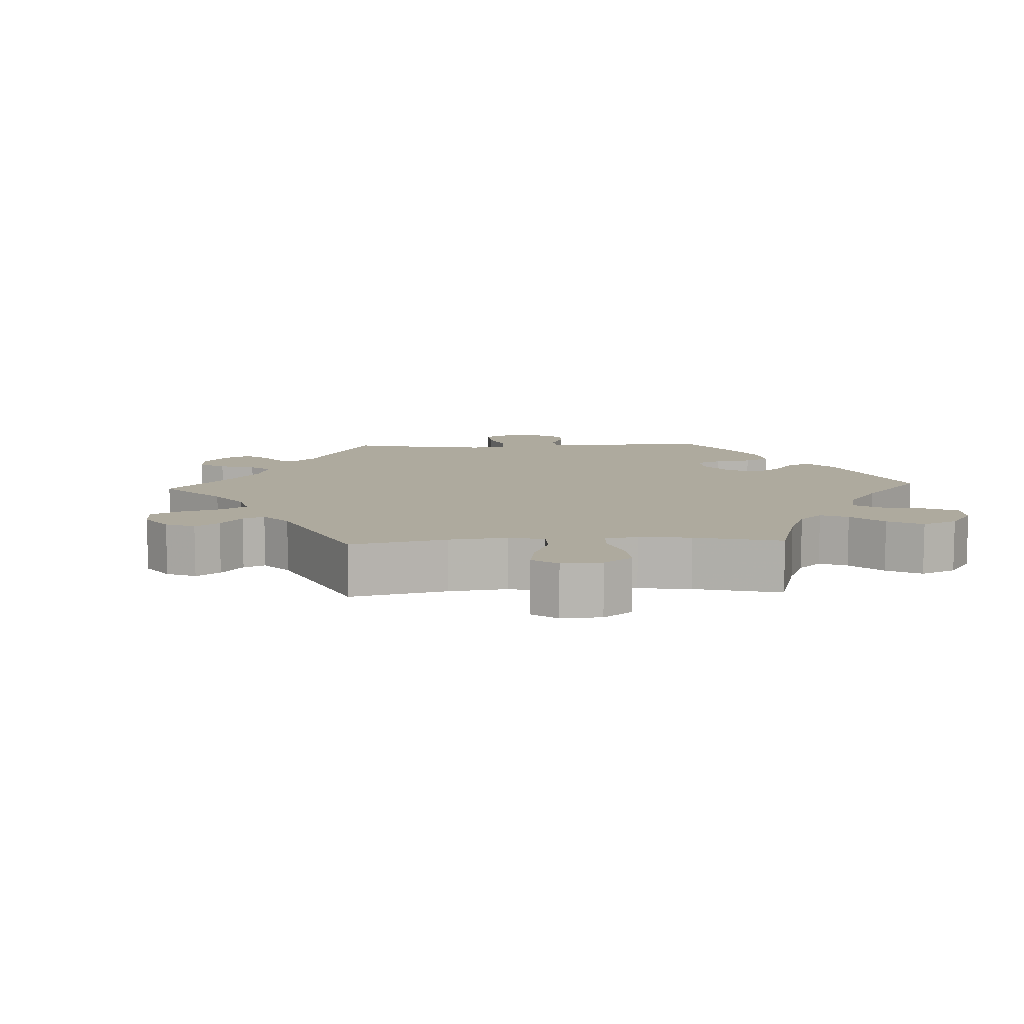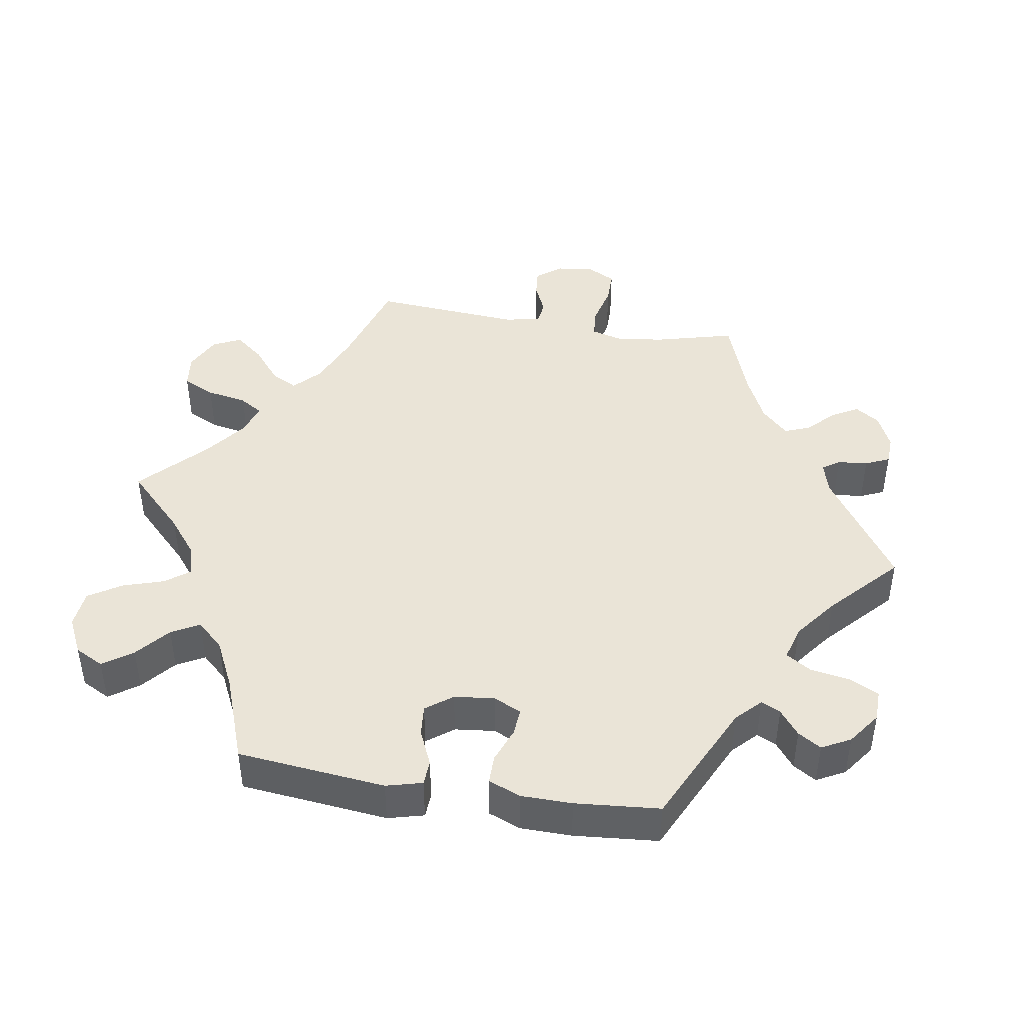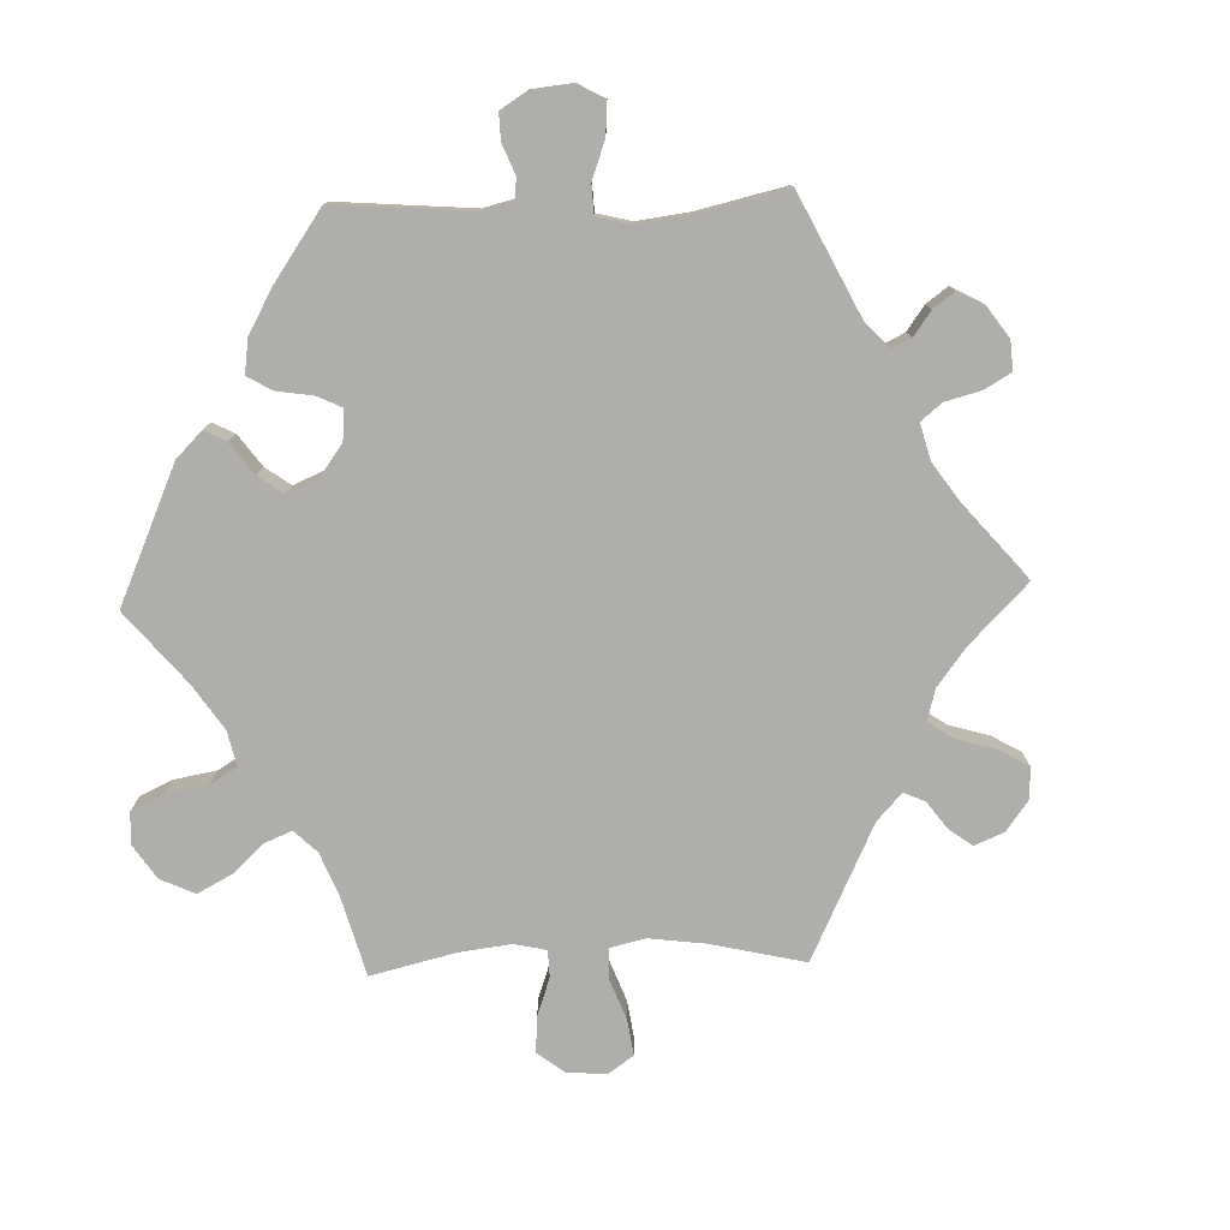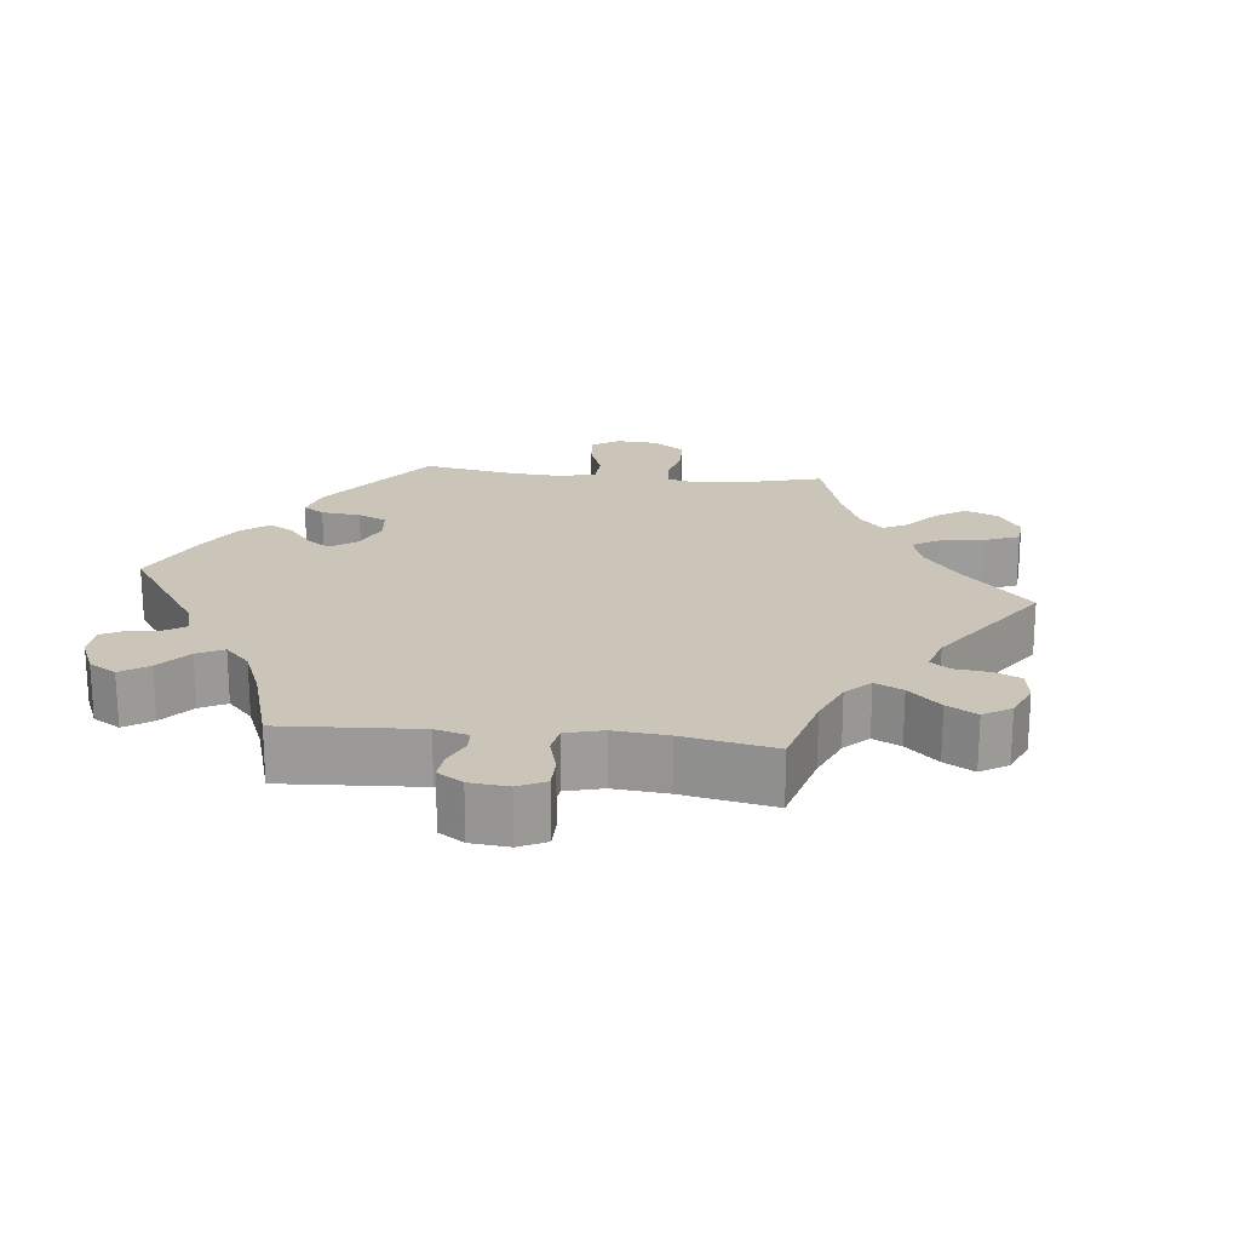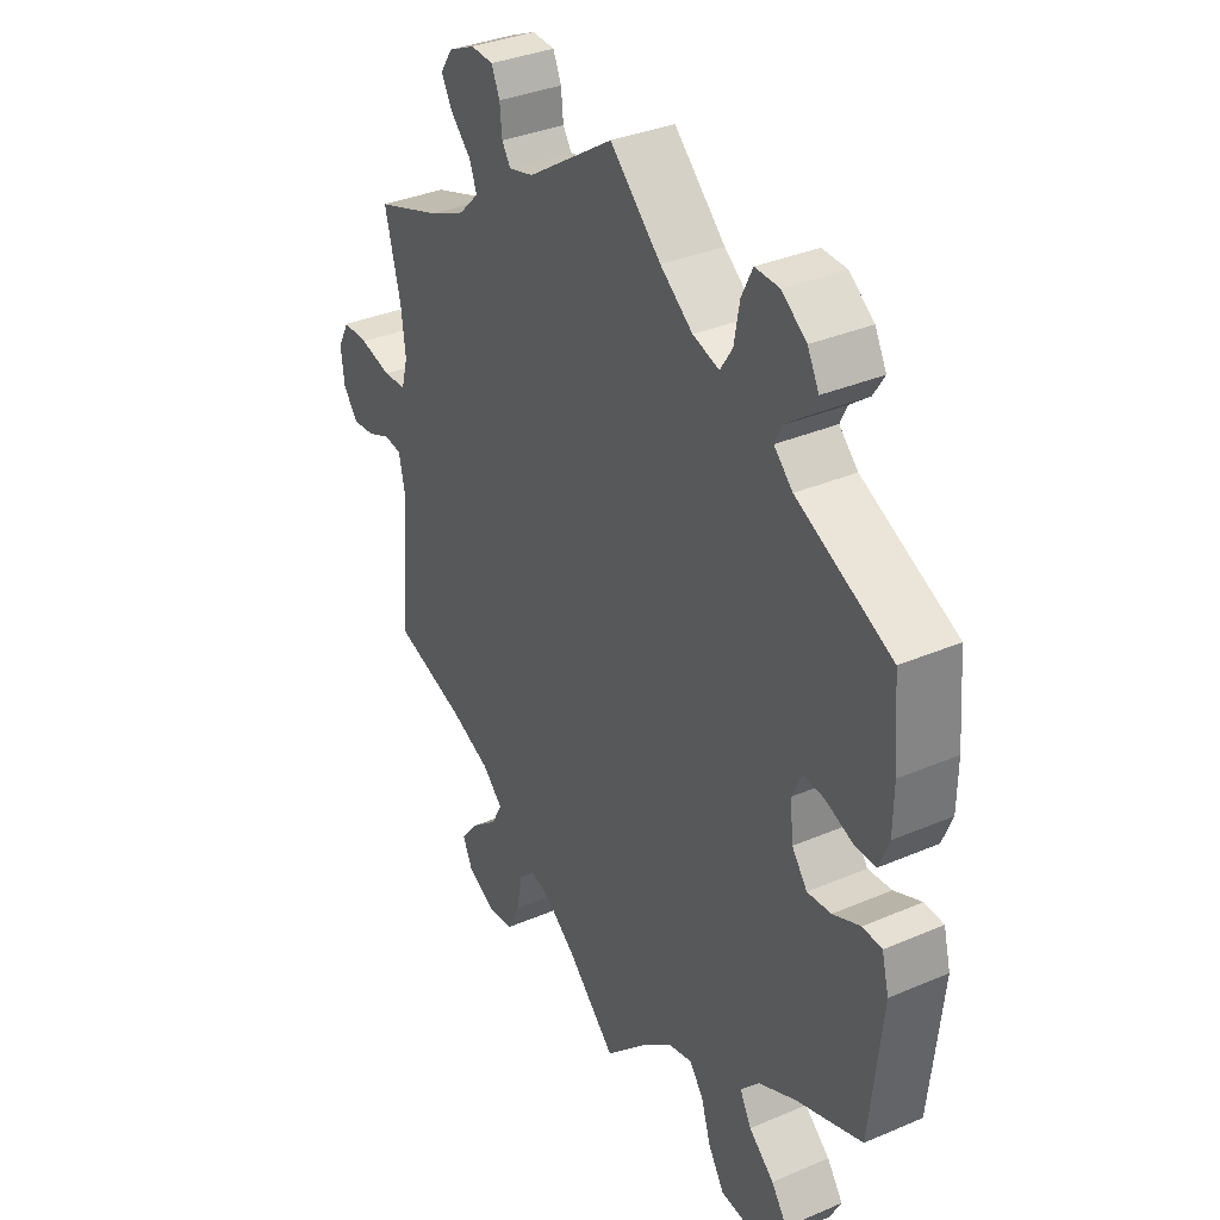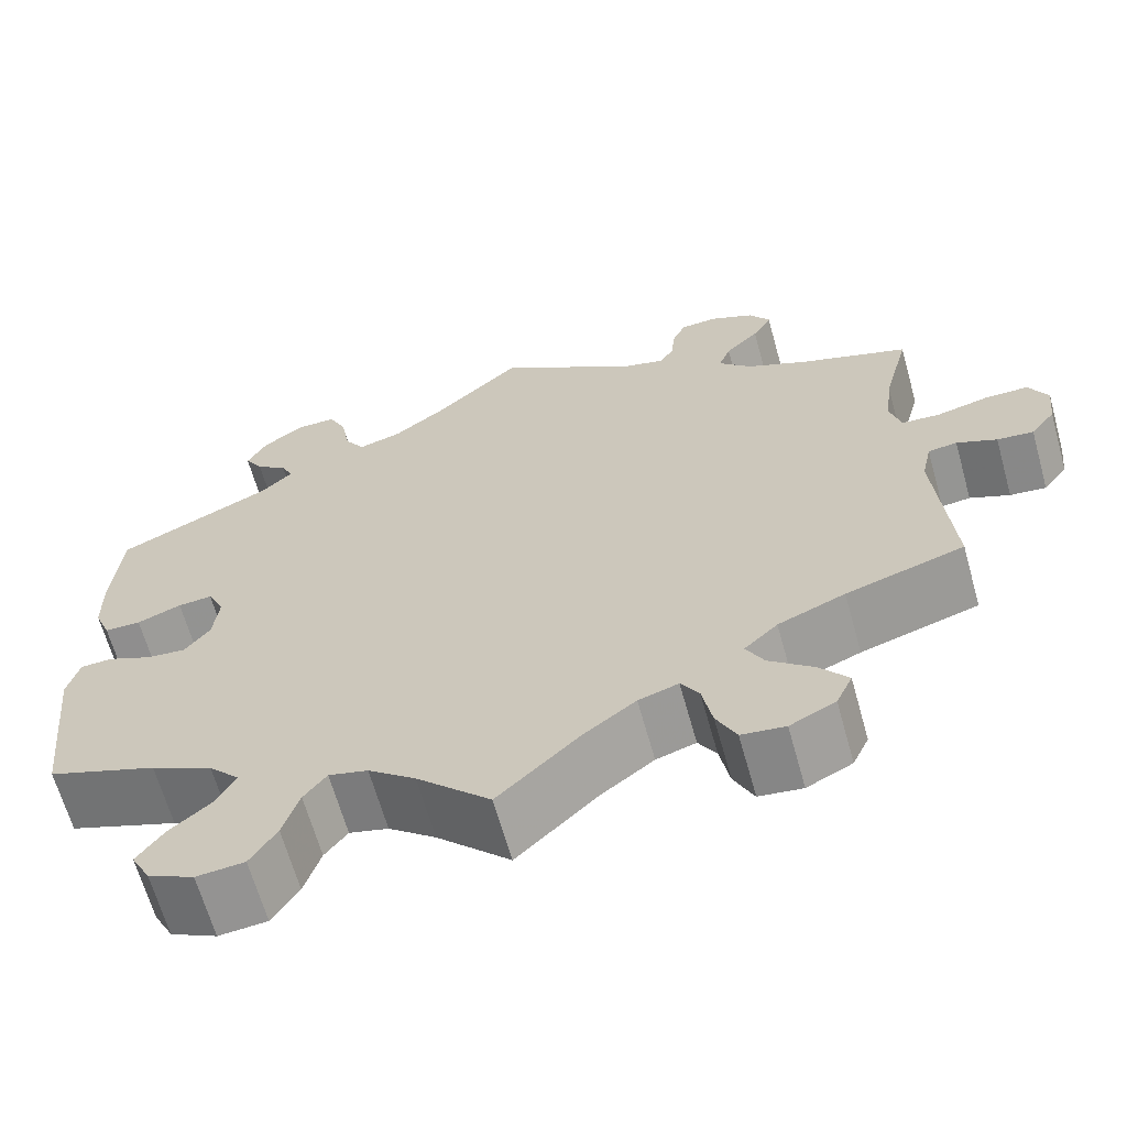
<metadata>
{"format":"obj","ext":"obj","renderer":"f3d","projection":"perspective","resolution":1024,"background":"white","views":[{"elev":9.3,"azim":147.2,"up":"+Y"},{"elev":43.9,"azim":-80.8,"up":"+Y"},{"elev":-77.7,"azim":-28.1,"up":"+Y"},{"elev":20.3,"azim":36.4,"up":"+Y"},{"elev":34.8,"azim":-119.8,"up":"+Z"},{"elev":-65.0,"azim":15.6,"up":"+Z"}]}
</metadata>
<code>
v 0.472 0.07 0.177
v 0.464 0.07 0.111
v 0.476 0.07 0.067
v 0.518 0.07 0.064
v 0.576 0.07 0.078
v 0.623 0.07 0.078
v 0.644 0.07 0.039
v 0.638 0.07 -0.014
v 0.611 0.07 -0.049
v 0.571 0.07 -0.045
v 0.527 0.07 -0.026
v 0.495 0.07 -0.03
v 0.484 0.07 -0.08
v 0.501 0.07 -0.289
v 0.371 0.07 -0.329
v 0.297 0.07 -0.36
v 0.26 0.07 -0.395
v 0.28 0.07 -0.432
v 0.328 0.07 -0.471
v 0.36 0.07 -0.511
v 0.342 0.07 -0.55
v 0.292 0.07 -0.575
v 0.244 0.07 -0.569
v 0.222 0.07 -0.524
v 0.211 0.07 -0.467
v 0.191 0.07 -0.435
v 0.147 0.07 -0.449
v 0.089 0.07 -0.493
v 0 0.07 -0.578
v -0.081 0.07 -0.498
v -0.133 0.07 -0.457
v -0.176 0.07 -0.446
v -0.201 0.07 -0.479
v -0.219 0.07 -0.536
v -0.248 0.07 -0.582
v -0.301 0.07 -0.587
v -0.352 0.07 -0.562
v -0.373 0.07 -0.522
v -0.344 0.07 -0.481
v -0.298 0.07 -0.442
v -0.277 0.07 -0.403
v -0.311 0.07 -0.366
v -0.379 0.07 -0.333
v -0.5 0.07 -0.289
v -0.522 0.07 -0.082
v -0.509 0.07 -0.032
v -0.474 0.07 -0.03
v -0.424 0.07 -0.052
v -0.381 0.07 -0.056
v -0.353 0.07 -0.019
v -0.347 0.07 0.037
v -0.365 0.07 0.076
v -0.403 0.07 0.073
v -0.452 0.07 0.054
v -0.492 0.07 0.054
v -0.51 0.07 0.099
v -0.511 0.07 0.17
v -0.501 0.07 0.288
v -0.329 0.07 0.37
v -0.295 0.07 0.403
v -0.308 0.07 0.43
v -0.343 0.07 0.457
v -0.363 0.07 0.489
v -0.342 0.07 0.529
v -0.297 0.07 0.562
v -0.253 0.07 0.563
v -0.233 0.07 0.522
v -0.223 0.07 0.466
v -0.201 0.07 0.432
v -0.153 0.07 0.446
v -0.094 0.07 0.491
v -0.001 0.07 0.578
v 0.156 0.07 0.474
v 0.201 0.07 0.462
v 0.217 0.07 0.486
v 0.221 0.07 0.528
v 0.236 0.07 0.562
v 0.277 0.07 0.564
v 0.325 0.07 0.542
v 0.348 0.07 0.508
v 0.327 0.07 0.471
v 0.29 0.07 0.434
v 0.277 0.07 0.399
v 0.314 0.07 0.362
v 0.381 0.07 0.331
v 0.501 0.07 0.289
v 0.472 0 0.177
v 0.464 0 0.111
v 0.476 0 0.067
v 0.518 0 0.064
v 0.576 0 0.078
v 0.623 0 0.078
v 0.644 0 0.039
v 0.638 0 -0.014
v 0.611 0 -0.049
v 0.571 0 -0.045
v 0.527 0 -0.026
v 0.495 0 -0.03
v 0.484 0 -0.08
v 0.501 0 -0.289
v 0.371 0 -0.329
v 0.297 0 -0.36
v 0.26 0 -0.395
v 0.28 0 -0.432
v 0.328 0 -0.471
v 0.36 0 -0.511
v 0.342 0 -0.55
v 0.292 0 -0.575
v 0.244 0 -0.569
v 0.222 0 -0.524
v 0.211 0 -0.467
v 0.191 0 -0.435
v 0.147 0 -0.449
v 0.089 0 -0.493
v 0 0 -0.578
v -0.081 0 -0.498
v -0.133 0 -0.457
v -0.176 0 -0.446
v -0.201 0 -0.479
v -0.219 0 -0.536
v -0.248 0 -0.582
v -0.301 0 -0.587
v -0.352 0 -0.562
v -0.373 0 -0.522
v -0.344 0 -0.481
v -0.298 0 -0.442
v -0.277 0 -0.403
v -0.311 0 -0.366
v -0.379 0 -0.333
v -0.5 0 -0.289
v -0.522 0 -0.082
v -0.509 0 -0.032
v -0.474 0 -0.03
v -0.424 0 -0.052
v -0.381 0 -0.056
v -0.353 0 -0.019
v -0.347 0 0.037
v -0.365 0 0.076
v -0.403 0 0.073
v -0.452 0 0.054
v -0.492 0 0.054
v -0.51 0 0.099
v -0.511 0 0.17
v -0.501 0 0.288
v -0.329 0 0.37
v -0.295 0 0.403
v -0.308 0 0.43
v -0.343 0 0.457
v -0.363 0 0.489
v -0.342 0 0.529
v -0.297 0 0.562
v -0.253 0 0.563
v -0.233 0 0.522
v -0.223 0 0.466
v -0.201 0 0.432
v -0.153 0 0.446
v -0.094 0 0.491
v -0.001 0 0.578
v 0.156 0 0.474
v 0.201 0 0.462
v 0.217 0 0.486
v 0.221 0 0.528
v 0.236 0 0.562
v 0.277 0 0.564
v 0.325 0 0.542
v 0.348 0 0.508
v 0.327 0 0.471
v 0.29 0 0.434
v 0.277 0 0.399
v 0.314 0 0.362
v 0.381 0 0.331
v 0.501 0 0.289
f 85 86 1
f 84 85 1 2
f 83 84 2 3
f 79 80 81 82
f 79 82 83
f 78 79 83
f 75 76 77 78
f 74 75 78 83
f 73 74 83 3
f 71 72 73 3
f 65 66 67 68
f 65 68 69
f 64 65 69
f 61 62 63 64
f 60 61 64 69
f 59 60 69 70
f 57 58 59 70
f 53 54 55 56
f 52 53 56 57
f 45 46 47 48
f 43 44 45 48
f 42 43 48 49
f 41 42 49 50
f 37 38 39 40
f 37 40 41
f 36 37 41
f 33 34 35 36
f 32 33 36 41
f 31 32 41 50
f 28 29 30
f 27 28 30 31
f 26 27 31 50
f 22 23 24 25
f 22 25 26
f 21 22 26
f 18 19 20 21
f 17 18 21 26
f 16 17 26 50
f 13 14 15
f 12 13 15 16
f 8 9 10 11
f 6 7 8 11
f 4 5 6 11
f 3 4 11 12
f 52 57 70 71
f 51 52 71 3
f 16 50 51
f 3 12 16 51
f 87 172 171
f 88 87 171 170
f 89 88 170 169
f 168 167 166 165
f 169 168 165
f 169 165 164
f 164 163 162 161
f 169 164 161 160
f 89 169 160 159
f 89 159 158 157
f 154 153 152 151
f 155 154 151
f 155 151 150
f 150 149 148 147
f 155 150 147 146
f 156 155 146 145
f 156 145 144 143
f 142 141 140 139
f 143 142 139 138
f 134 133 132 131
f 134 131 130 129
f 135 134 129 128
f 136 135 128 127
f 126 125 124 123
f 127 126 123
f 127 123 122
f 122 121 120 119
f 127 122 119 118
f 136 127 118 117
f 116 115 114
f 117 116 114 113
f 136 117 113 112
f 111 110 109 108
f 112 111 108
f 112 108 107
f 107 106 105 104
f 112 107 104 103
f 136 112 103 102
f 101 100 99
f 102 101 99 98
f 97 96 95 94
f 97 94 93 92
f 97 92 91 90
f 98 97 90 89
f 157 156 143 138
f 89 157 138 137
f 137 136 102
f 137 102 98 89
f 1 87 88 2
f 2 88 89 3
f 3 89 90 4
f 4 90 91 5
f 5 91 92 6
f 6 92 93 7
f 7 93 94 8
f 8 94 95 9
f 9 95 96 10
f 10 96 97 11
f 11 97 98 12
f 12 98 99 13
f 13 99 100 14
f 14 100 101 15
f 15 101 102 16
f 16 102 103 17
f 17 103 104 18
f 18 104 105 19
f 19 105 106 20
f 20 106 107 21
f 21 107 108 22
f 22 108 109 23
f 23 109 110 24
f 24 110 111 25
f 25 111 112 26
f 26 112 113 27
f 27 113 114 28
f 28 114 115 29
f 29 115 116 30
f 30 116 117 31
f 31 117 118 32
f 32 118 119 33
f 33 119 120 34
f 34 120 121 35
f 35 121 122 36
f 36 122 123 37
f 37 123 124 38
f 38 124 125 39
f 39 125 126 40
f 40 126 127 41
f 41 127 128 42
f 42 128 129 43
f 43 129 130 44
f 44 130 131 45
f 45 131 132 46
f 46 132 133 47
f 47 133 134 48
f 48 134 135 49
f 49 135 136 50
f 50 136 137 51
f 51 137 138 52
f 52 138 139 53
f 53 139 140 54
f 54 140 141 55
f 55 141 142 56
f 56 142 143 57
f 57 143 144 58
f 58 144 145 59
f 59 145 146 60
f 60 146 147 61
f 61 147 148 62
f 62 148 149 63
f 63 149 150 64
f 64 150 151 65
f 65 151 152 66
f 66 152 153 67
f 67 153 154 68
f 68 154 155 69
f 69 155 156 70
f 70 156 157 71
f 71 157 158 72
f 72 158 159 73
f 73 159 160 74
f 74 160 161 75
f 75 161 162 76
f 76 162 163 77
f 77 163 164 78
f 78 164 165 79
f 79 165 166 80
f 80 166 167 81
f 81 167 168 82
f 82 168 169 83
f 83 169 170 84
f 84 170 171 85
f 85 171 172 86
f 86 172 87 1

</code>
